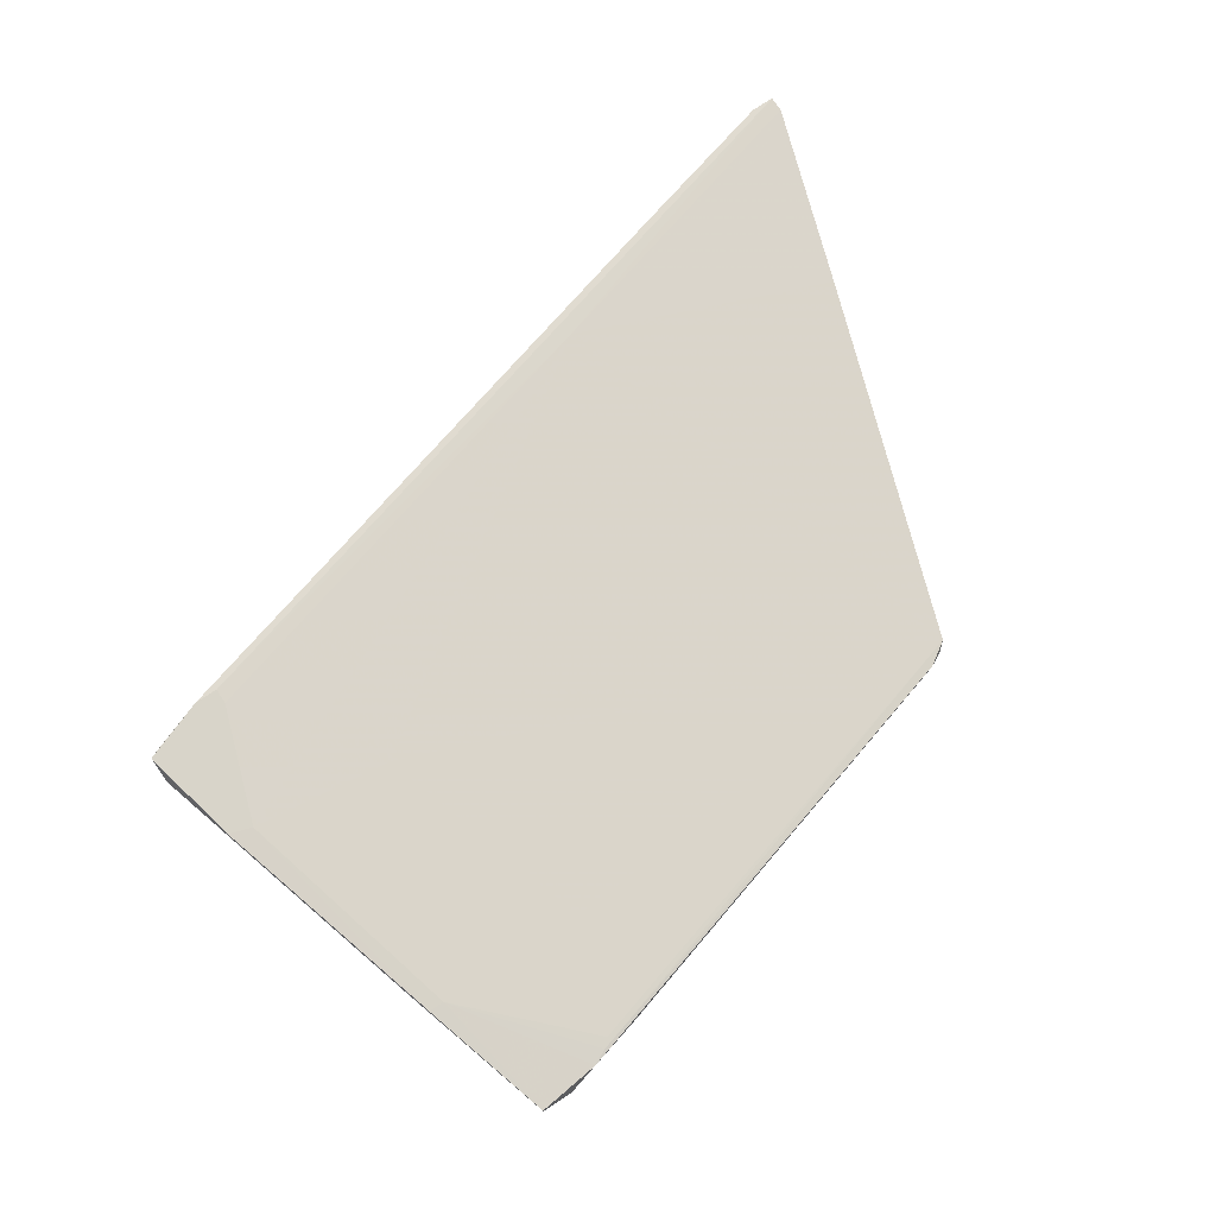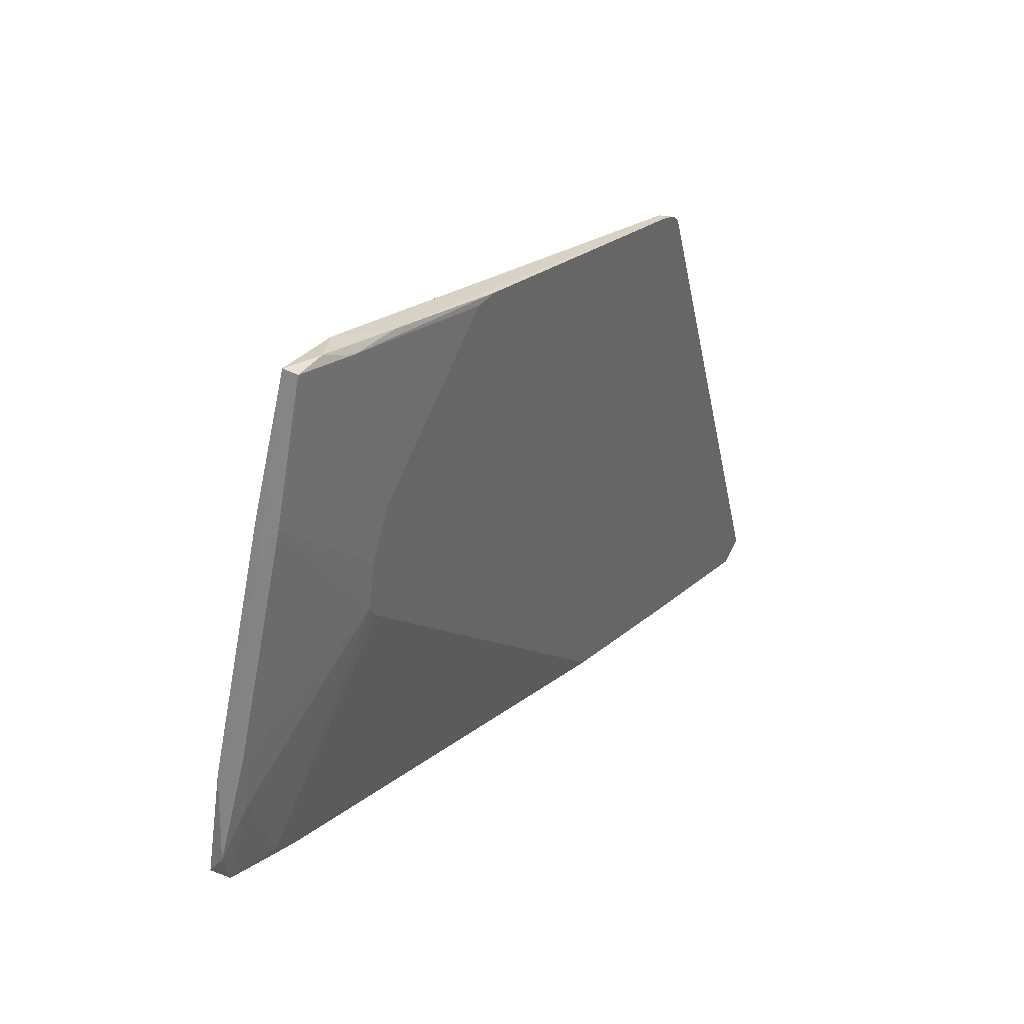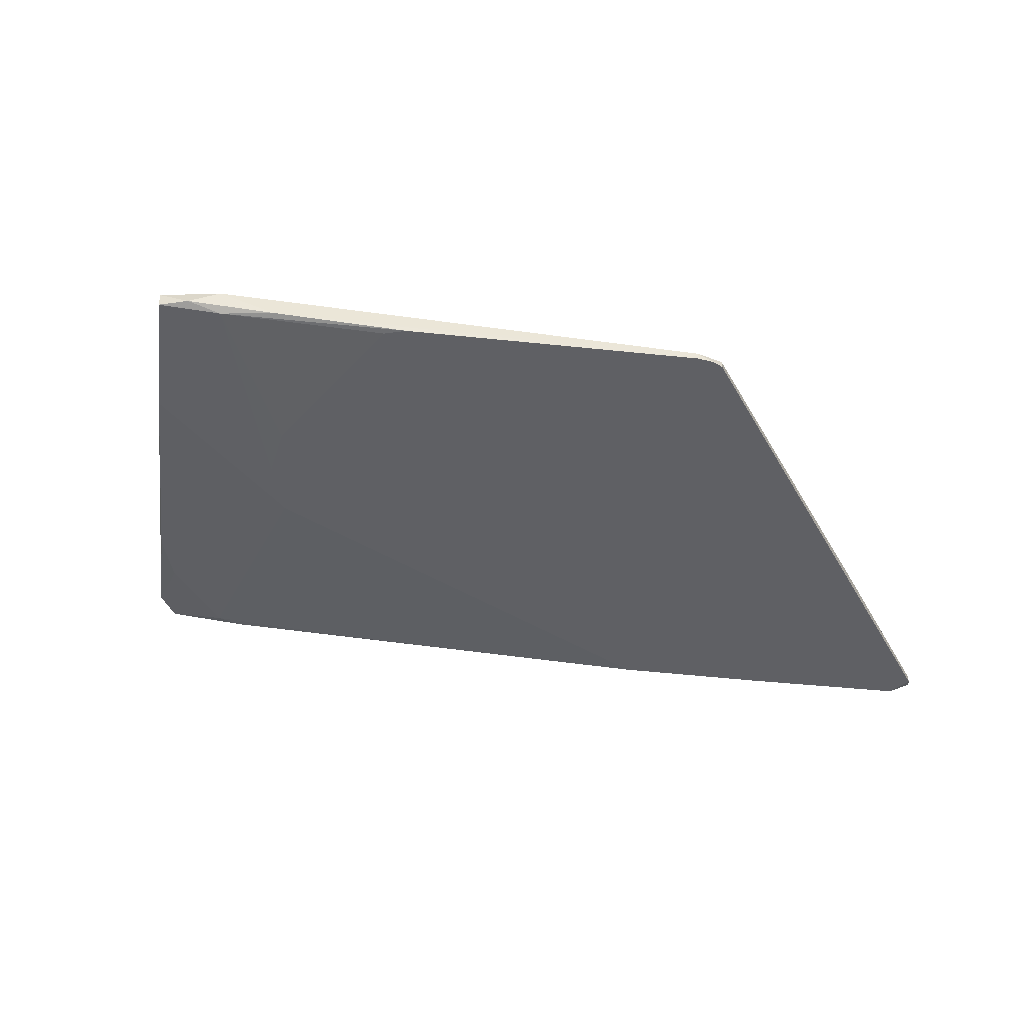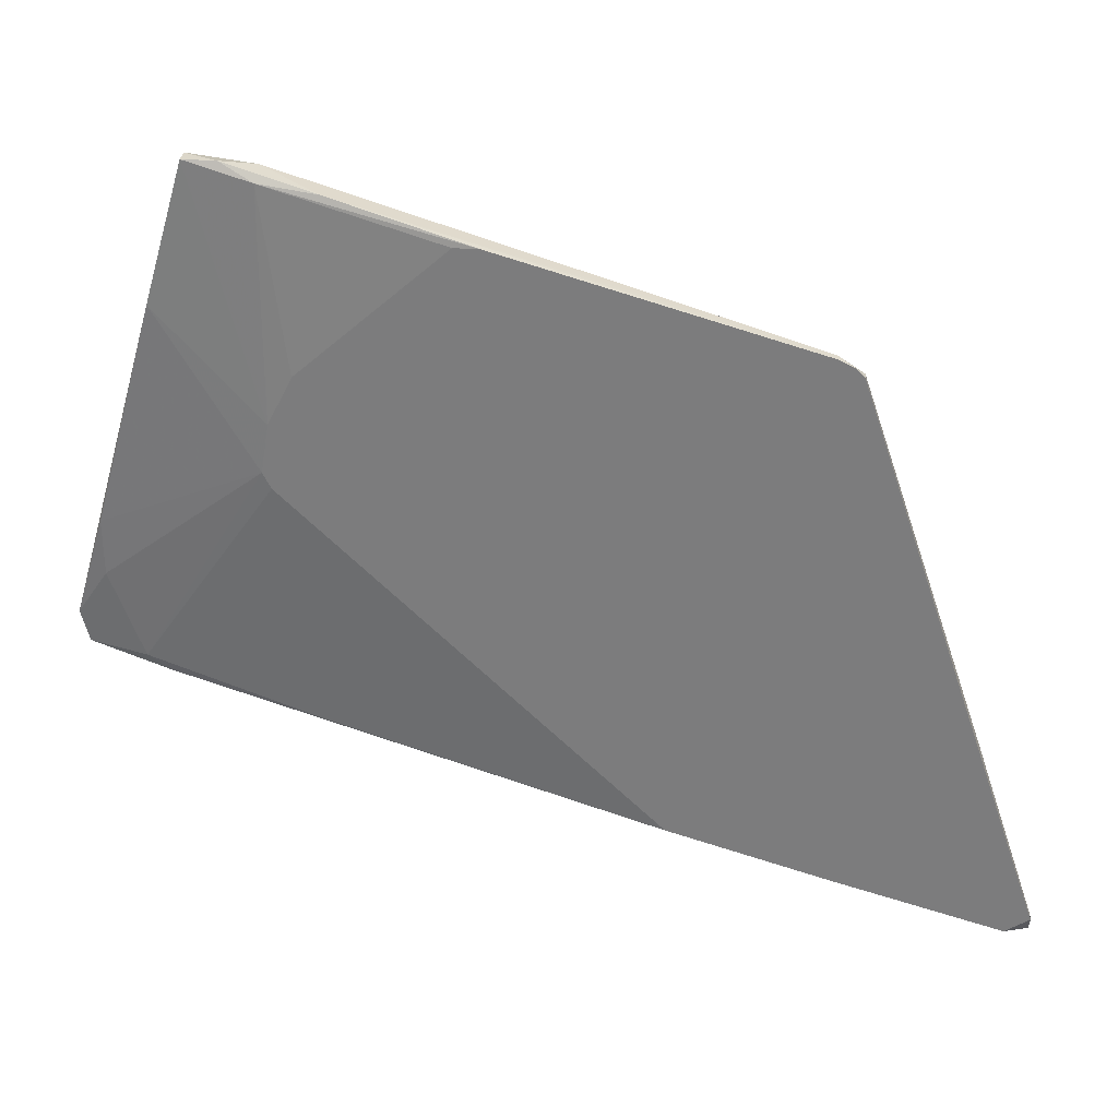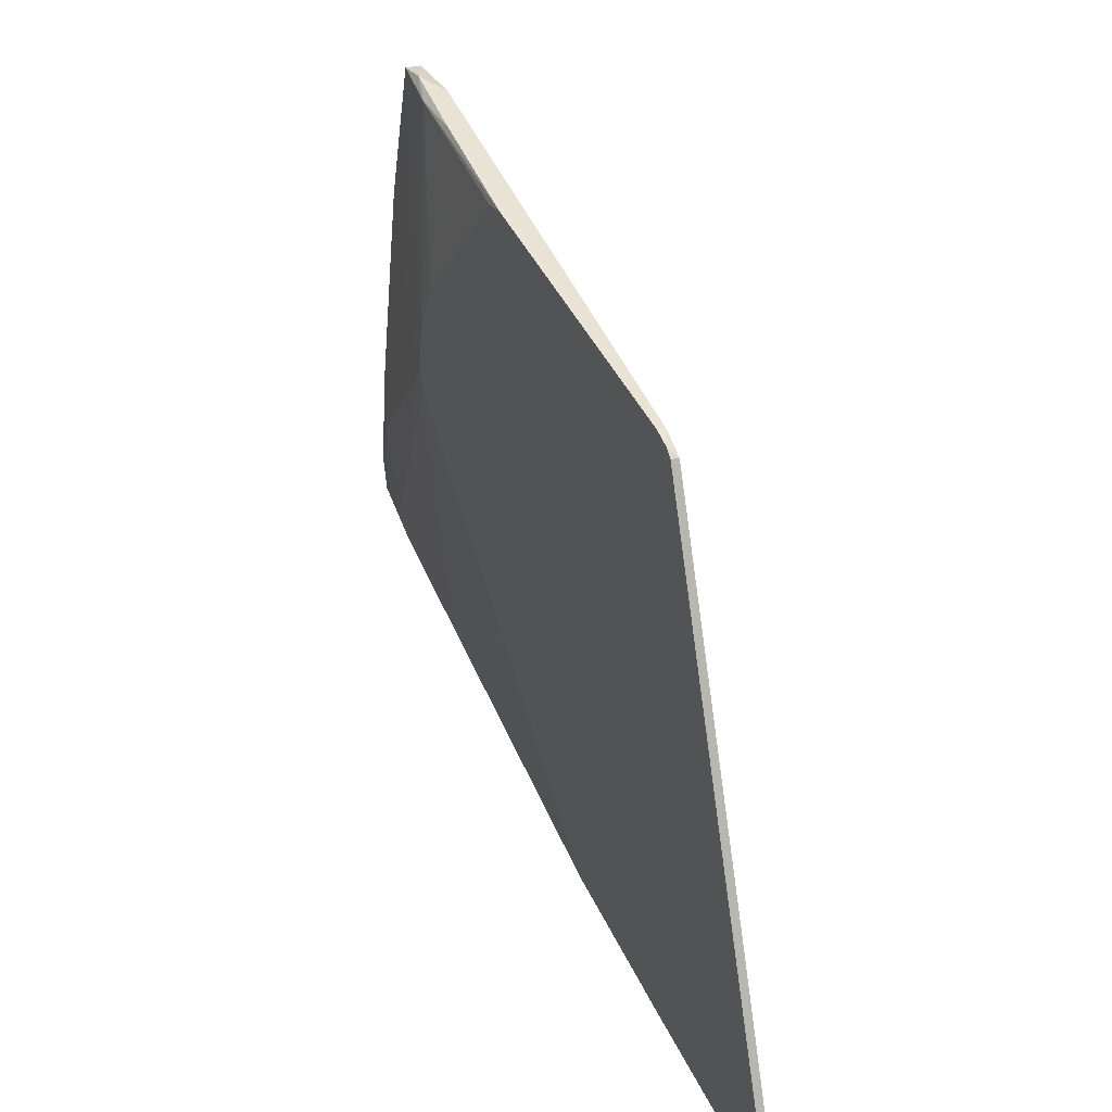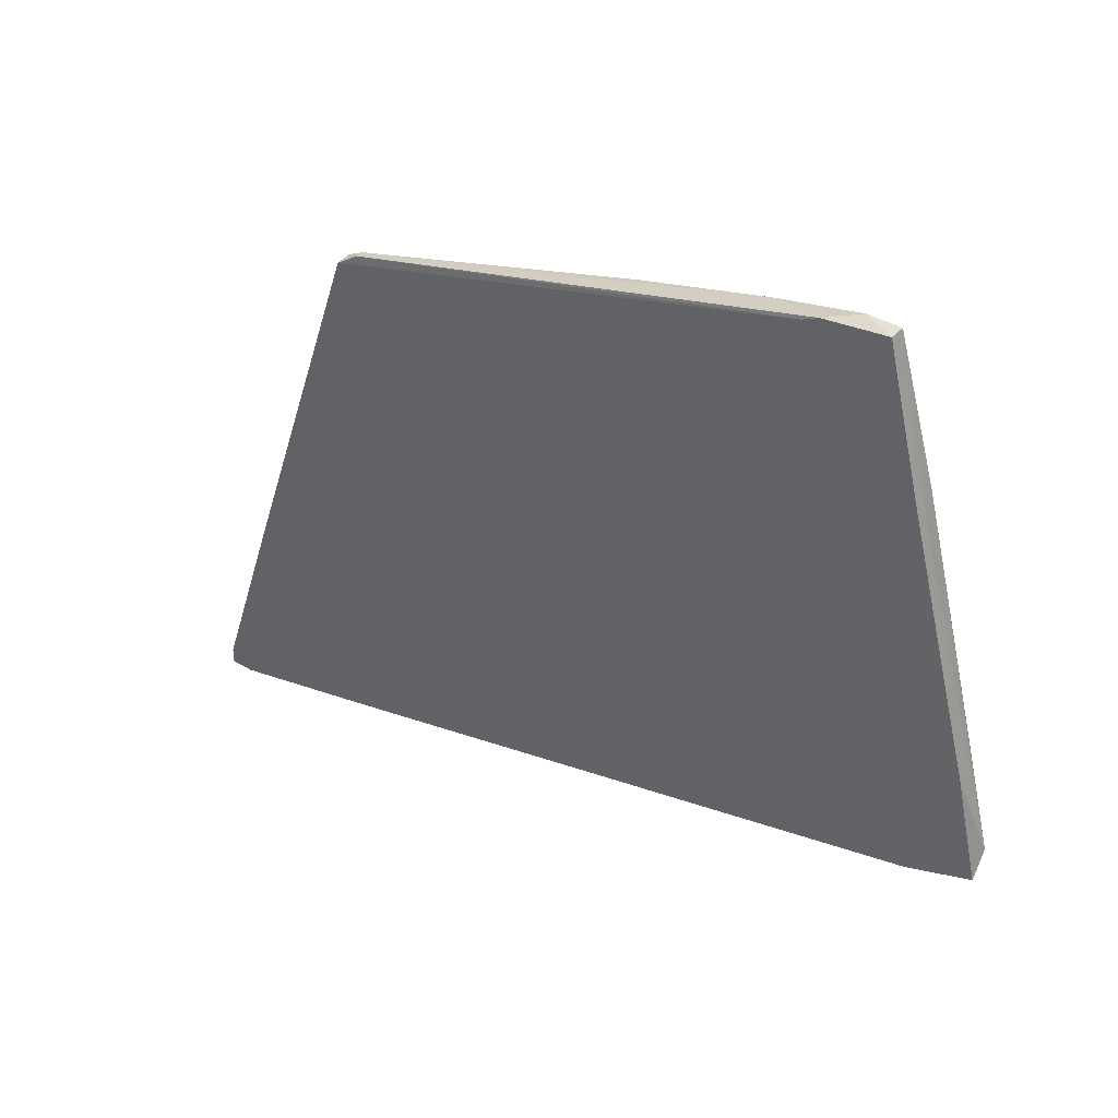
<metadata>
{"format":"obj","ext":"obj","renderer":"f3d","projection":"perspective","resolution":1024,"background":"white","views":[{"elev":75.5,"azim":-33.3,"up":"+Y"},{"elev":40.6,"azim":-56.4,"up":"+Z"},{"elev":-44.8,"azim":9.1,"up":"+Y"},{"elev":30.4,"azim":5.7,"up":"+Z"},{"elev":26.3,"azim":64.9,"up":"+Z"},{"elev":39.0,"azim":-143.0,"up":"+Z"}]}
</metadata>
<code>
v -0.05389 0.02287 0.06581
v 0.06852 0.02287 -0.0417
v 0.01394 0.02618 -0.06157
v -0.06546 0.02783 0.06913
v -0.06546 0.02287 0.06746
v -0.06546 0.02122 0.02114
v -0.06546 0.02122 0.007897
v -0.06216 0.02783 0.06746
v -0.05884 0.02453 -0.04502
v 0.08177 0.02287 -0.0814
v 0.08177 0.02287 -0.08472
v 0.08177 0.02122 -0.0814
v 0.008976 0.02122 -0.06487
v -0.06711 0.02949 -0.003673
v -0.06711 0.02122 0.0112
v 0.07681 0.02287 -0.08472
v 0.07681 0.02122 -0.08472
v -0.08863 0.03114 -0.03508
v -0.08863 0.03114 -0.03177
v -0.08863 0.02783 0.03769
v -0.08863 0.02949 -0.03674
v -0.08863 0.02618 -0.03674
v -0.0605 0.02783 0.06581
v -0.0605 0.02122 0.03107
v -0.0787 0.02783 0.07077
v -0.0787 0.02453 0.07077
v -0.1002 0.02618 -0.01524
v -0.1002 0.02618 -0.003673
v 0.0404 0.02122 0.03769
v -0.07207 0.02453 0.07077
v -0.09691 0.03114 -0.006976
v -0.09358 0.03114 -0.03508
v -0.09358 0.02618 -0.03343
v -0.08697 0.02949 0.04265
v -0.08697 0.02453 0.04265
v -0.08367 0.02949 0.04265
v -0.02577 0.02122 0.05754
v -0.1052 0.02783 -0.03177
v -0.1019 0.03114 -0.00862
v 0.04206 0.02287 0.03603
v 0.04206 0.02122 -0.0748
v 0.04206 0.02122 0.03603
v 0.04206 0.02453 -0.0748
v -0.03074 0.02122 0.05754
v -0.05224 0.02783 0.04265
v -0.1068 0.03114 -0.03011
v -0.1068 0.02783 -0.02515
v 0.03709 0.02287 0.03933
v 0.03709 0.02122 0.03933
f 48 1 49
f 17 37 7
f 17 7 13
f 37 17 29
f 46 31 32
f 46 32 38
f 7 37 6
f 5 26 6
f 29 17 12
f 6 26 35
f 16 32 18
f 32 31 18
f 46 38 47
f 28 35 47
f 29 40 48
f 40 8 48
f 8 4 48
f 38 33 27
f 28 47 27
f 47 38 27
f 8 40 23
f 33 7 15
f 7 6 15
f 35 28 15
f 6 35 15
f 27 33 15
f 28 27 15
f 31 46 39
f 34 31 39
f 46 47 39
f 33 38 22
f 25 26 30
f 26 5 30
f 4 25 30
f 6 37 24
f 5 6 24
f 37 5 44
f 24 37 44
f 5 24 44
f 7 33 9
f 13 7 9
f 22 13 9
f 33 22 9
f 40 29 42
f 29 12 42
f 17 16 11
f 12 17 11
f 10 12 11
f 16 18 11
f 3 10 11
f 18 3 11
f 16 17 43
f 32 16 43
f 23 40 45
f 31 23 45
f 31 34 36
f 34 25 36
f 25 4 36
f 4 8 36
f 23 31 36
f 8 23 36
f 17 13 41
f 13 22 41
f 43 17 41
f 22 43 41
f 26 25 20
f 35 26 20
f 25 34 20
f 47 35 20
f 34 39 20
f 39 47 20
f 18 31 19
f 31 3 19
f 3 18 19
f 12 10 2
f 3 40 2
f 10 3 2
f 40 42 2
f 42 12 2
f 5 37 1
f 48 4 1
f 30 5 1
f 4 30 1
f 38 32 21
f 22 38 21
f 32 43 21
f 43 22 21
f 40 3 14
f 3 31 14
f 45 40 14
f 31 45 14
f 37 29 49
f 29 48 49
f 1 37 49

</code>
